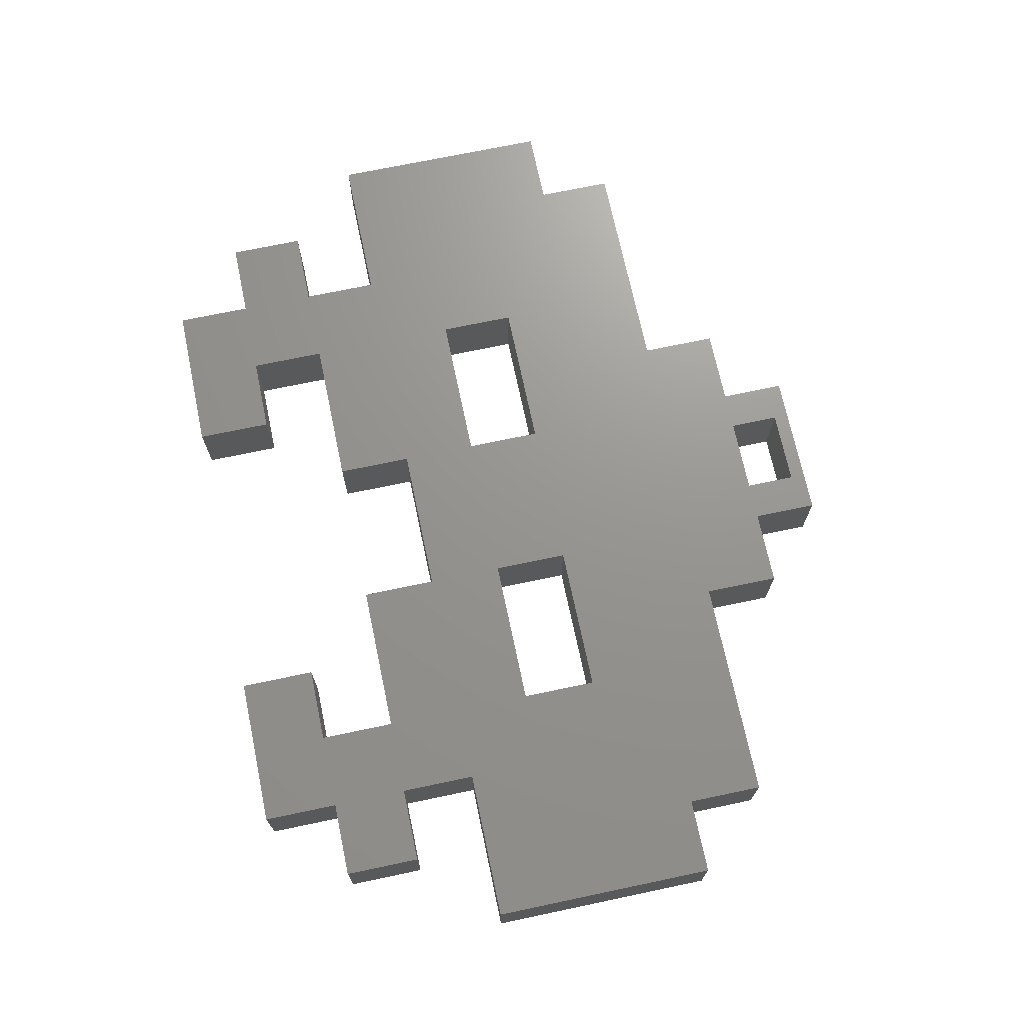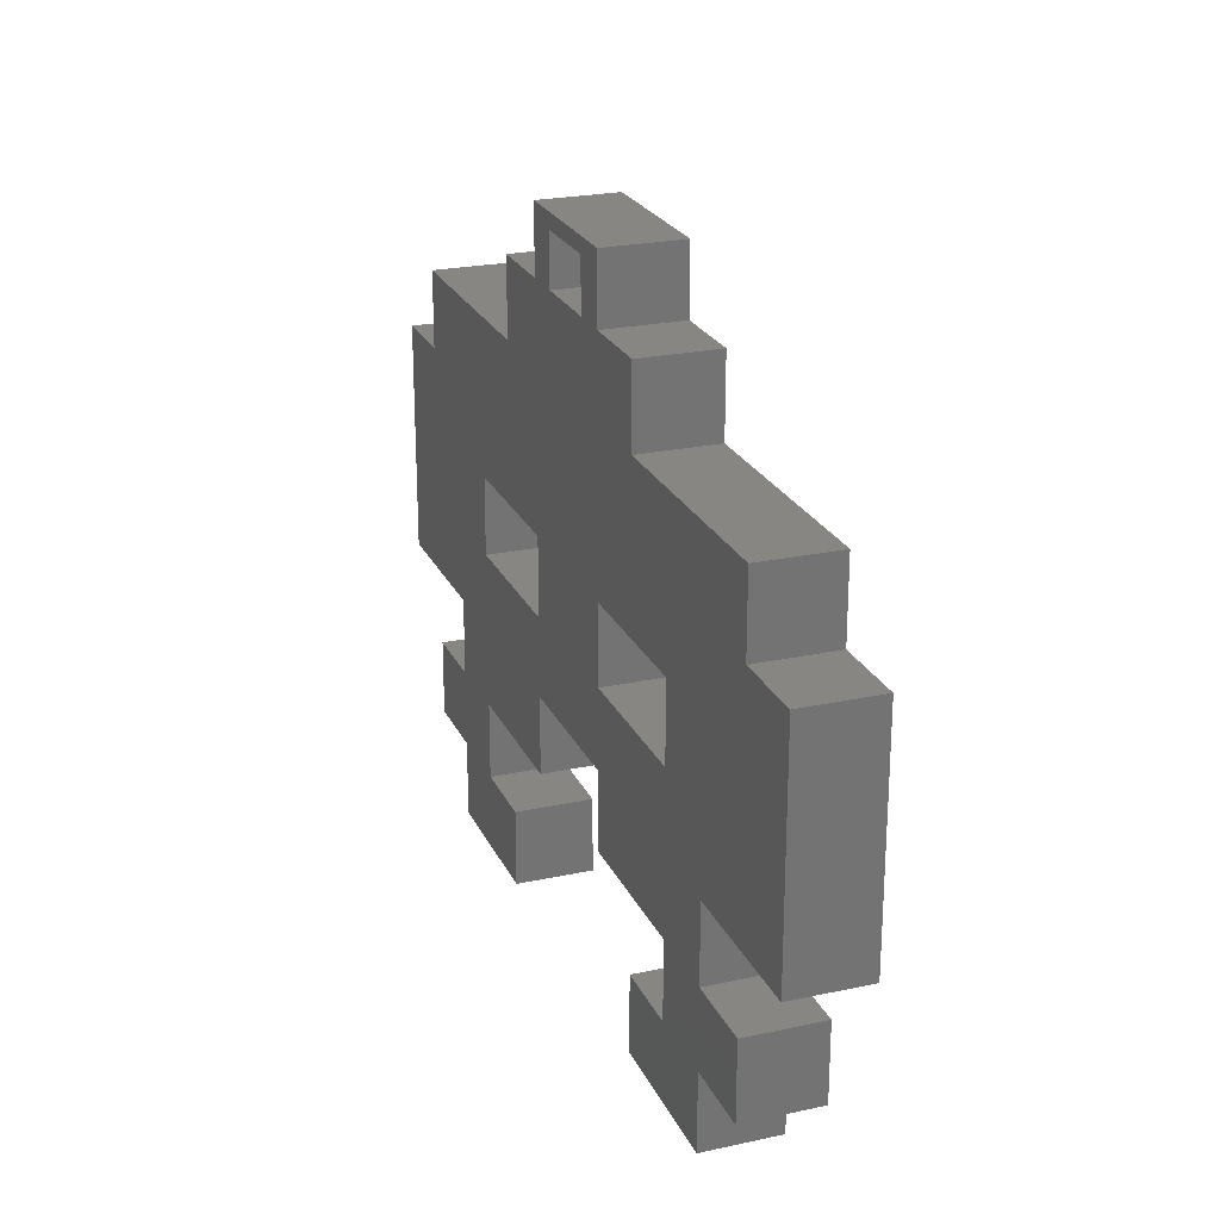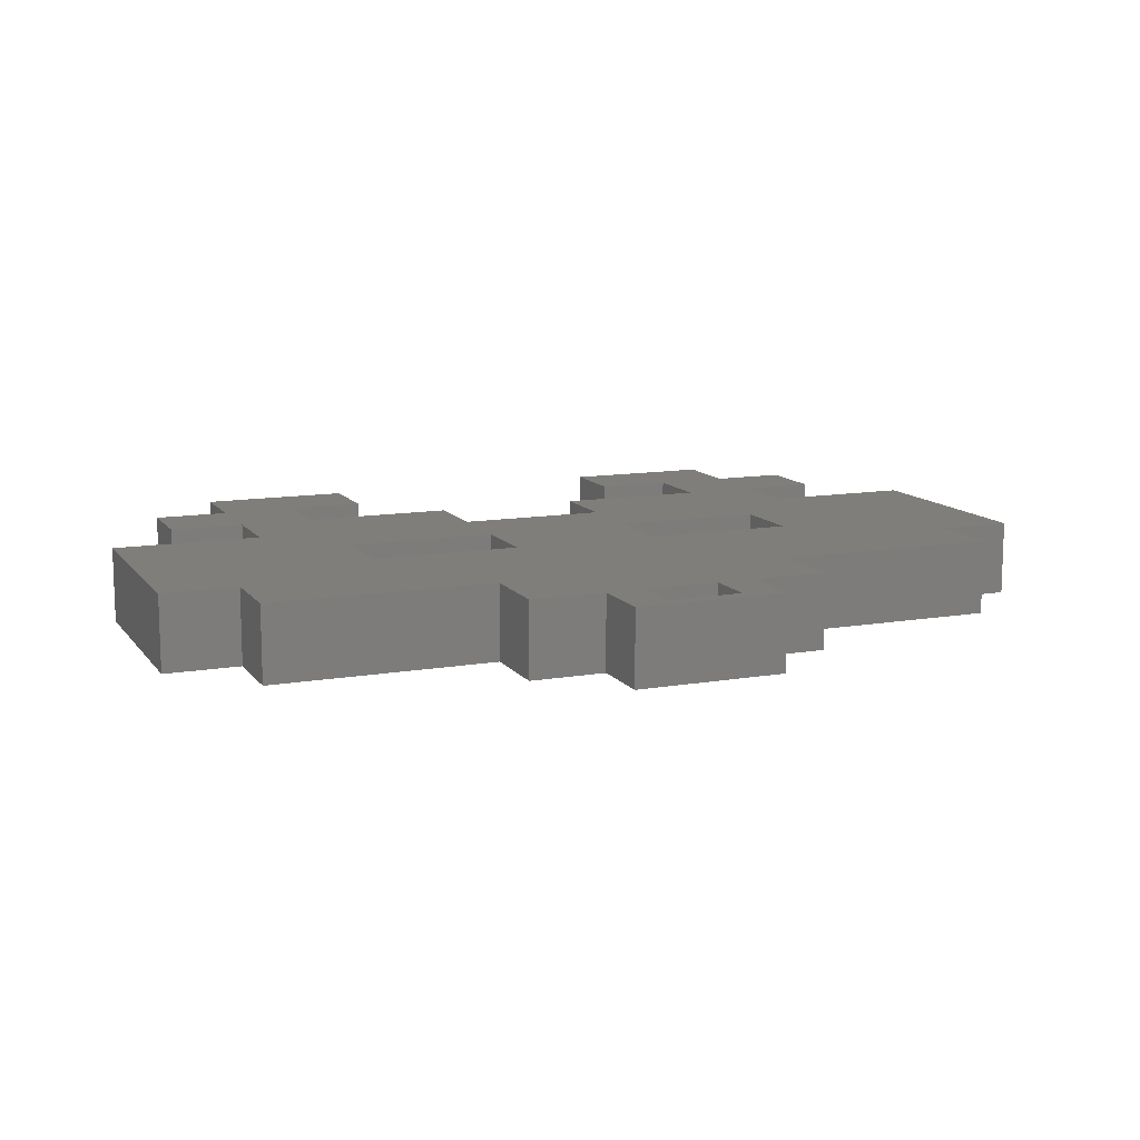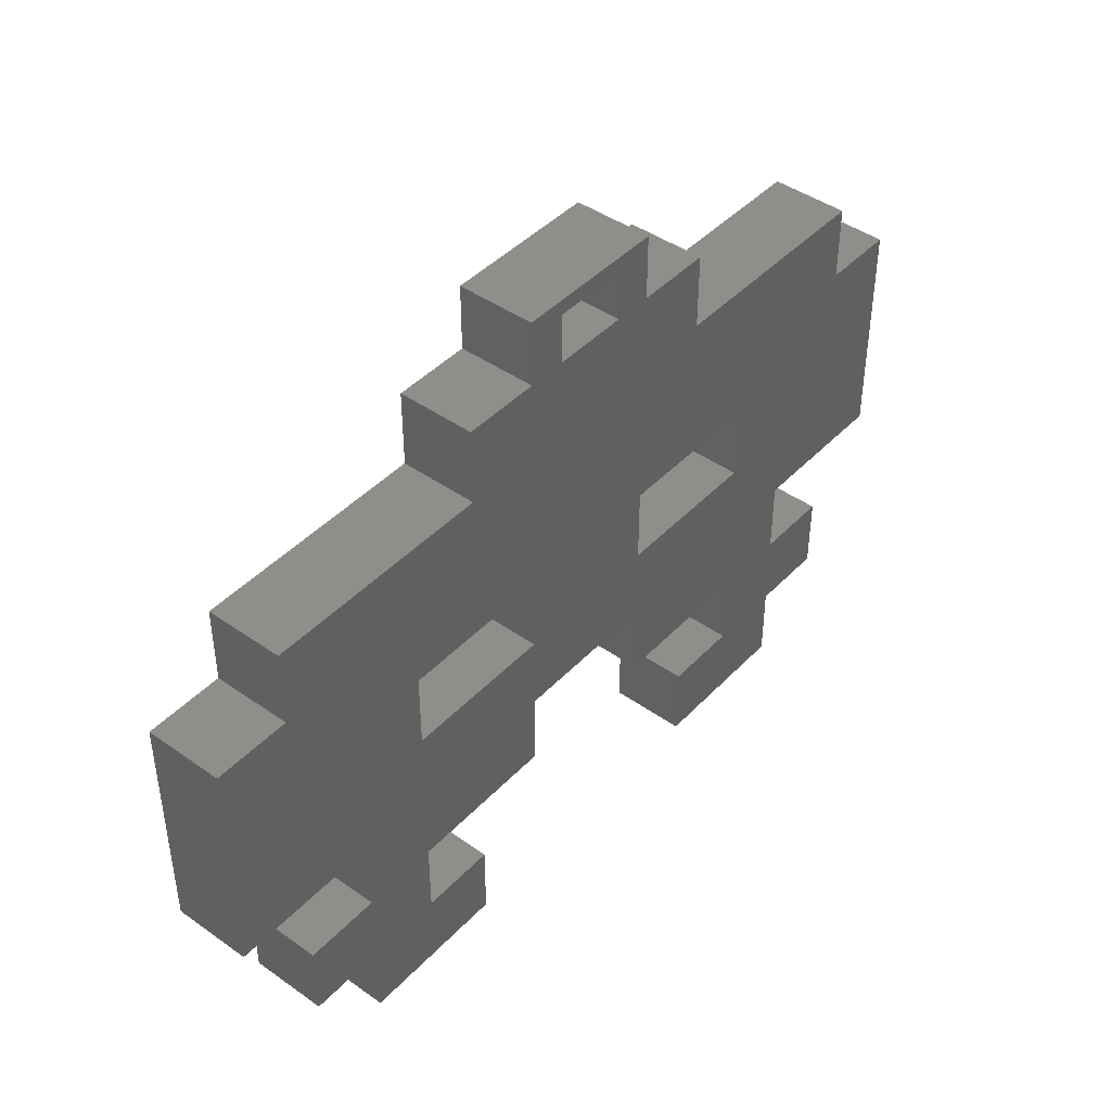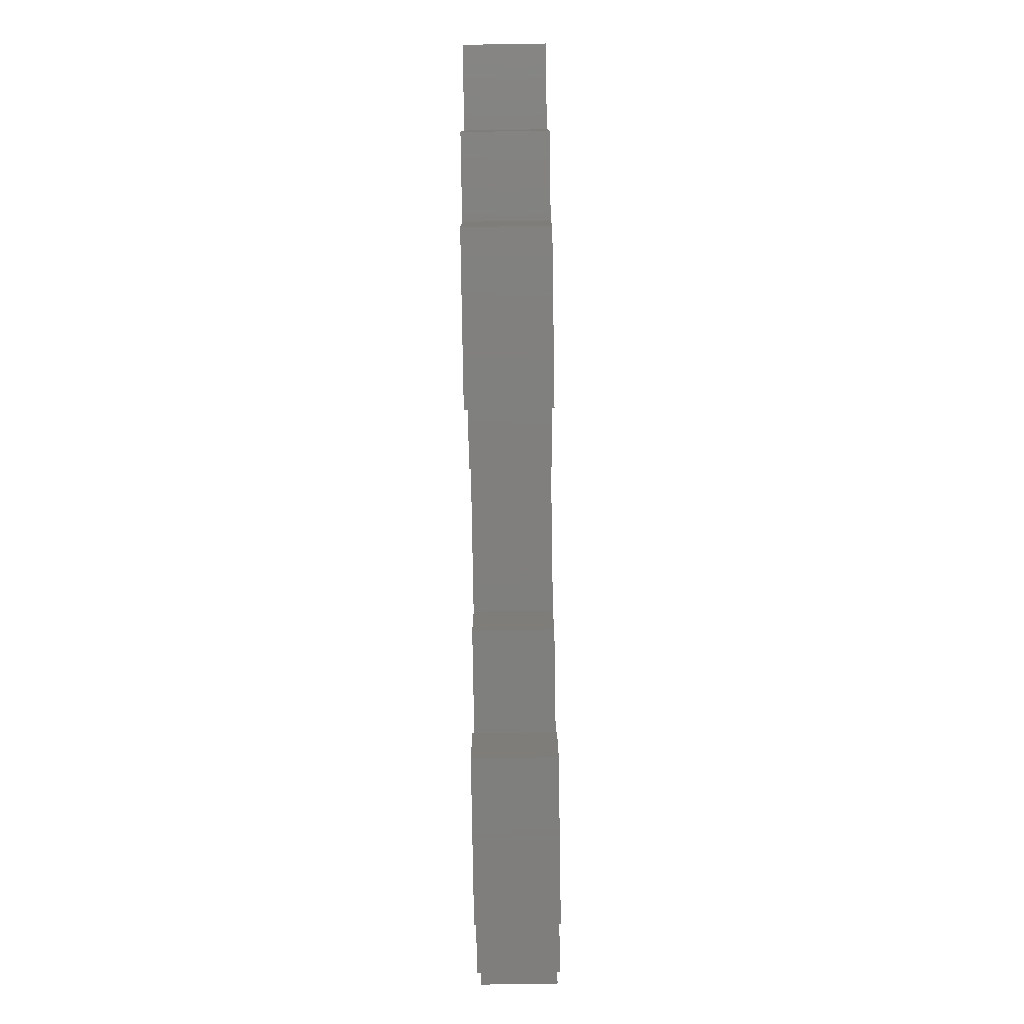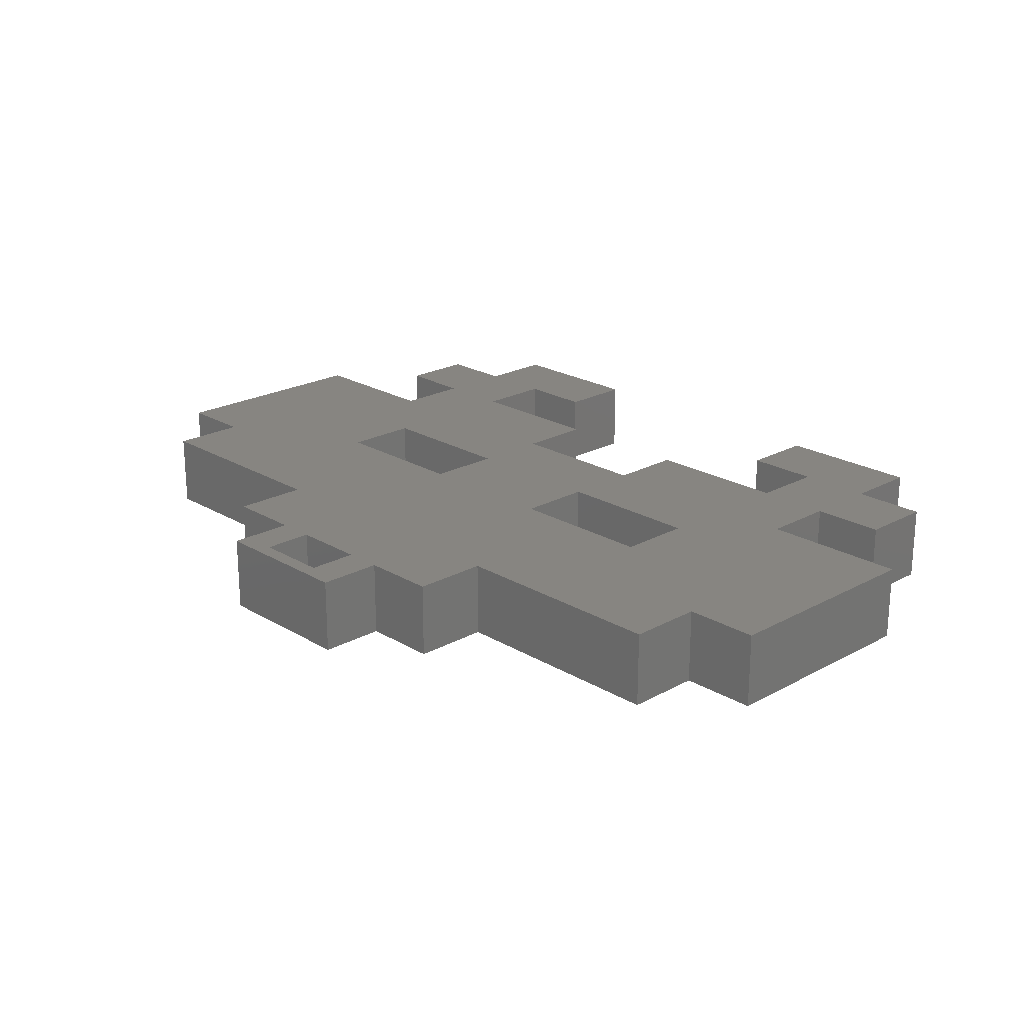
<metadata>
{"format":"stl","ext":"stl","renderer":"f3d","projection":"perspective","resolution":1024,"background":"white","views":[{"elev":70.7,"azim":78.1,"up":"+Z"},{"elev":23.5,"azim":70.0,"up":"+Y"},{"elev":11.9,"azim":157.6,"up":"+Z"},{"elev":43.7,"azim":-50.3,"up":"+Y"},{"elev":-79.2,"azim":-89.1,"up":"+Y"},{"elev":21.9,"azim":-133.8,"up":"+Z"}]}
</metadata>
<code>
# stl→obj: 104 verts, 216 faces
v -4.762 2.725 4.763
v -4.762 2.725 0
v -4.762 -2.037 4.763
v -4.762 -2.037 0
v -14.29 -2.037 4.763
v -14.29 -2.037 0
v -14.29 2.725 4.763
v -14.29 2.725 0
v 14.29 -2.037 4.763
v 14.29 -2.037 0
v 4.763 -2.037 4.763
v 4.763 -2.037 0
v 4.763 2.725 4.763
v 4.763 2.725 0
v 14.29 2.725 4.763
v 14.29 2.725 0
v -2.381 17.01 4.763
v -2.381 17.01 0
v -2.381 20.15 4.763
v -2.381 20.15 0
v 2.381 20.15 4.763
v 2.381 20.15 0
v 2.381 17.01 4.763
v 2.381 17.01 0
v 4.763 17.01 0
v 4.763 17.01 4.763
v 9.525 17.01 0
v 9.525 17.01 4.763
v -4.762 17.01 4.763
v -4.762 17.01 0
v -9.525 17.01 4.763
v -9.525 17.01 0
v 9.525 12.25 4.763
v 9.525 12.25 0
v 23.81 12.25 4.763
v 23.81 12.25 0
v 23.81 7.488 4.763
v 23.81 7.488 0
v 28.57 7.488 4.763
v 28.57 7.488 0
v 28.57 -6.8 4.763
v 28.57 -6.8 0
v 19.05 -6.8 4.763
v 19.05 -6.8 0
v 19.05 -11.56 4.763
v 19.05 -11.56 0
v 23.81 -11.56 4.763
v 23.81 -11.56 0
v 23.81 -16.32 4.763
v 23.81 -16.32 0
v 19.05 -16.32 4.763
v 19.05 -16.32 0
v 19.05 -21.09 4.763
v 19.05 -21.09 0
v 9.525 -21.09 4.763
v 9.525 -21.09 0
v 9.525 -16.32 4.763
v 9.525 -16.32 0
v 14.29 -16.32 4.763
v 14.29 -16.32 0
v 14.29 -11.56 4.763
v 14.29 -11.56 0
v 4.763 -11.56 4.763
v 4.763 -11.56 0
v 4.763 -6.8 4.763
v 4.763 -6.8 0
v -4.762 -6.8 4.763
v -4.762 -6.8 0
v -4.762 -11.56 4.763
v -4.762 -11.56 0
v -14.29 -11.56 4.763
v -14.29 -11.56 0
v -14.29 -16.32 4.763
v -14.29 -16.32 0
v -9.525 -16.32 4.763
v -9.525 -16.32 0
v -9.525 -21.09 4.763
v -9.525 -21.09 0
v -19.05 -21.09 4.763
v -19.05 -21.09 0
v -19.05 -16.32 4.763
v -19.05 -16.32 0
v -23.81 -16.32 4.763
v -23.81 -16.32 0
v -23.81 -11.56 4.763
v -23.81 -11.56 0
v -19.05 -11.56 4.763
v -19.05 -11.56 0
v -19.05 -6.8 4.763
v -19.05 -6.8 0
v -28.57 -6.8 4.763
v -28.57 -6.8 0
v -28.57 7.488 4.763
v -28.57 7.488 0
v -23.81 7.488 4.763
v -23.81 7.488 0
v -23.81 12.25 4.763
v -23.81 12.25 0
v -9.525 12.25 4.763
v -9.525 12.25 0
v -4.762 21.09 4.763
v -4.762 21.09 0
v 4.763 21.09 4.763
v 4.763 21.09 0
f 1 2 3
f 3 2 4
f 3 4 5
f 5 4 6
f 5 6 7
f 7 6 8
f 7 8 1
f 1 8 2
f 9 10 11
f 11 10 12
f 11 12 13
f 13 12 14
f 13 14 15
f 15 14 16
f 15 16 9
f 9 16 10
f 17 18 19
f 19 18 20
f 19 20 21
f 21 20 22
f 21 22 23
f 23 22 24
f 23 24 17
f 17 24 18
f 25 26 27
f 27 26 28
f 29 30 31
f 31 30 32
f 33 34 28
f 28 34 27
f 35 36 33
f 33 36 34
f 37 38 35
f 35 38 36
f 39 40 37
f 37 40 38
f 41 42 39
f 39 42 40
f 43 44 41
f 41 44 42
f 45 46 43
f 43 46 44
f 47 48 45
f 45 48 46
f 49 50 47
f 47 50 48
f 51 52 49
f 49 52 50
f 53 54 51
f 51 54 52
f 55 56 53
f 53 56 54
f 57 58 55
f 55 58 56
f 59 60 57
f 57 60 58
f 61 62 59
f 59 62 60
f 63 64 61
f 61 64 62
f 65 66 63
f 63 66 64
f 67 68 65
f 65 68 66
f 69 70 67
f 67 70 68
f 71 72 69
f 69 72 70
f 73 74 71
f 71 74 72
f 75 76 73
f 73 76 74
f 77 78 75
f 75 78 76
f 79 80 77
f 77 80 78
f 81 82 79
f 79 82 80
f 83 84 81
f 81 84 82
f 85 86 83
f 83 86 84
f 87 88 85
f 85 88 86
f 89 90 87
f 87 90 88
f 91 92 89
f 89 92 90
f 93 94 91
f 91 94 92
f 95 96 93
f 93 96 94
f 97 98 95
f 95 98 96
f 99 100 97
f 97 100 98
f 31 32 99
f 99 32 100
f 101 102 29
f 29 102 30
f 103 104 101
f 101 104 102
f 26 25 103
f 103 25 104
f 2 14 4
f 2 24 14
f 2 18 24
f 2 100 18
f 2 8 100
f 100 8 96
f 98 100 96
f 8 6 96
f 96 6 90
f 92 96 90
f 92 94 96
f 4 68 6
f 4 12 68
f 4 14 12
f 68 12 66
f 66 12 10
f 62 10 44
f 46 62 44
f 46 60 62
f 46 52 60
f 46 50 52
f 46 48 50
f 44 10 38
f 42 38 40
f 42 44 38
f 14 34 16
f 14 24 34
f 34 24 25
f 27 34 25
f 18 30 20
f 18 100 30
f 30 100 32
f 24 22 25
f 25 22 104
f 104 22 20
f 102 20 30
f 102 104 20
f 36 38 34
f 34 38 16
f 16 38 10
f 52 54 60
f 60 54 56
f 58 60 56
f 64 66 62
f 62 66 10
f 70 72 68
f 68 72 6
f 6 72 90
f 90 72 88
f 88 72 74
f 82 74 80
f 82 88 74
f 82 84 88
f 88 84 86
f 76 78 74
f 74 78 80
f 3 11 1
f 3 65 11
f 3 67 65
f 3 5 67
f 67 5 71
f 69 67 71
f 7 95 5
f 7 99 95
f 7 1 99
f 99 1 17
f 29 17 19
f 101 19 21
f 103 21 26
f 103 101 21
f 11 65 9
f 9 65 61
f 43 61 45
f 43 9 61
f 43 37 9
f 43 41 37
f 37 41 39
f 11 13 1
f 1 13 17
f 17 13 23
f 23 13 33
f 26 33 28
f 26 23 33
f 26 21 23
f 13 15 33
f 33 15 37
f 35 33 37
f 15 9 37
f 99 17 29
f 31 99 29
f 29 19 101
f 99 97 95
f 93 91 95
f 95 91 89
f 5 89 71
f 5 95 89
f 89 87 71
f 71 87 73
f 73 87 81
f 79 73 81
f 79 77 73
f 73 77 75
f 87 85 81
f 81 85 83
f 65 63 61
f 61 59 45
f 45 59 51
f 49 45 51
f 49 47 45
f 57 55 59
f 59 55 53
f 51 59 53

</code>
